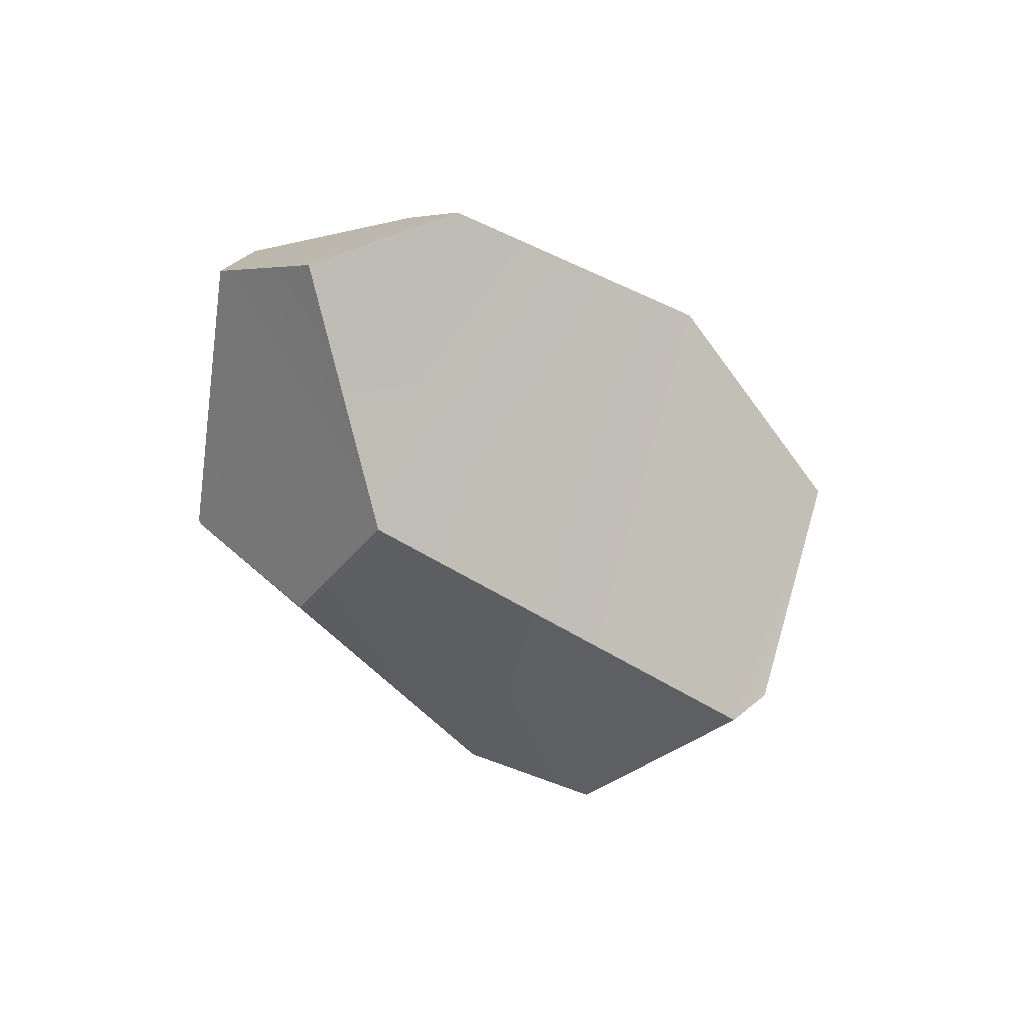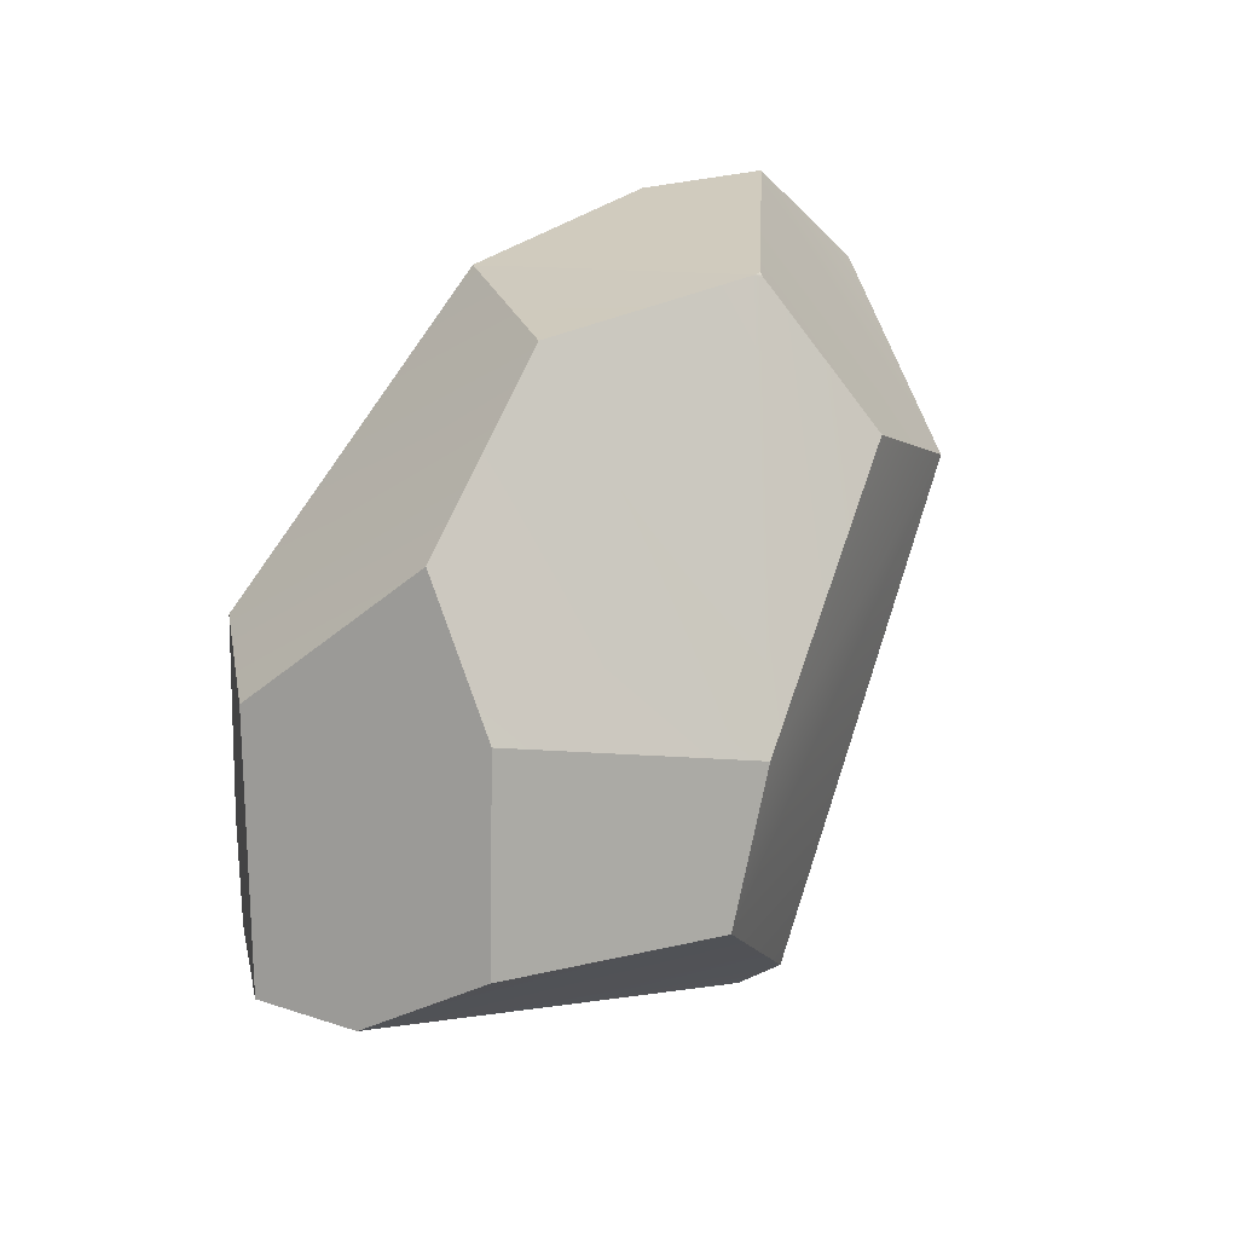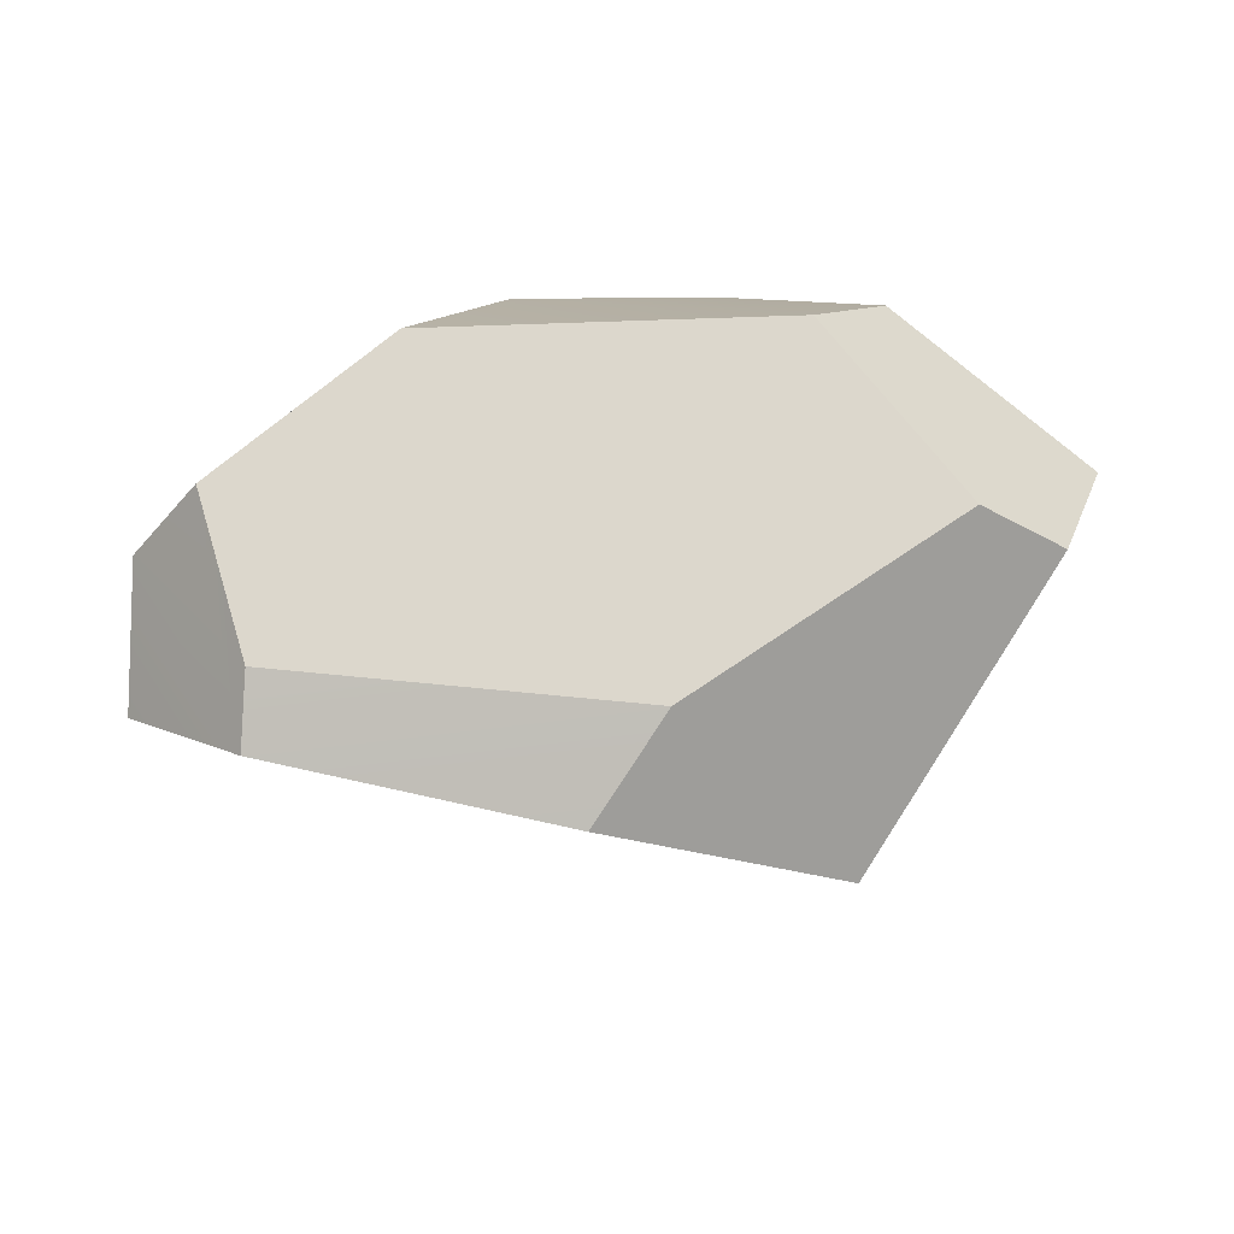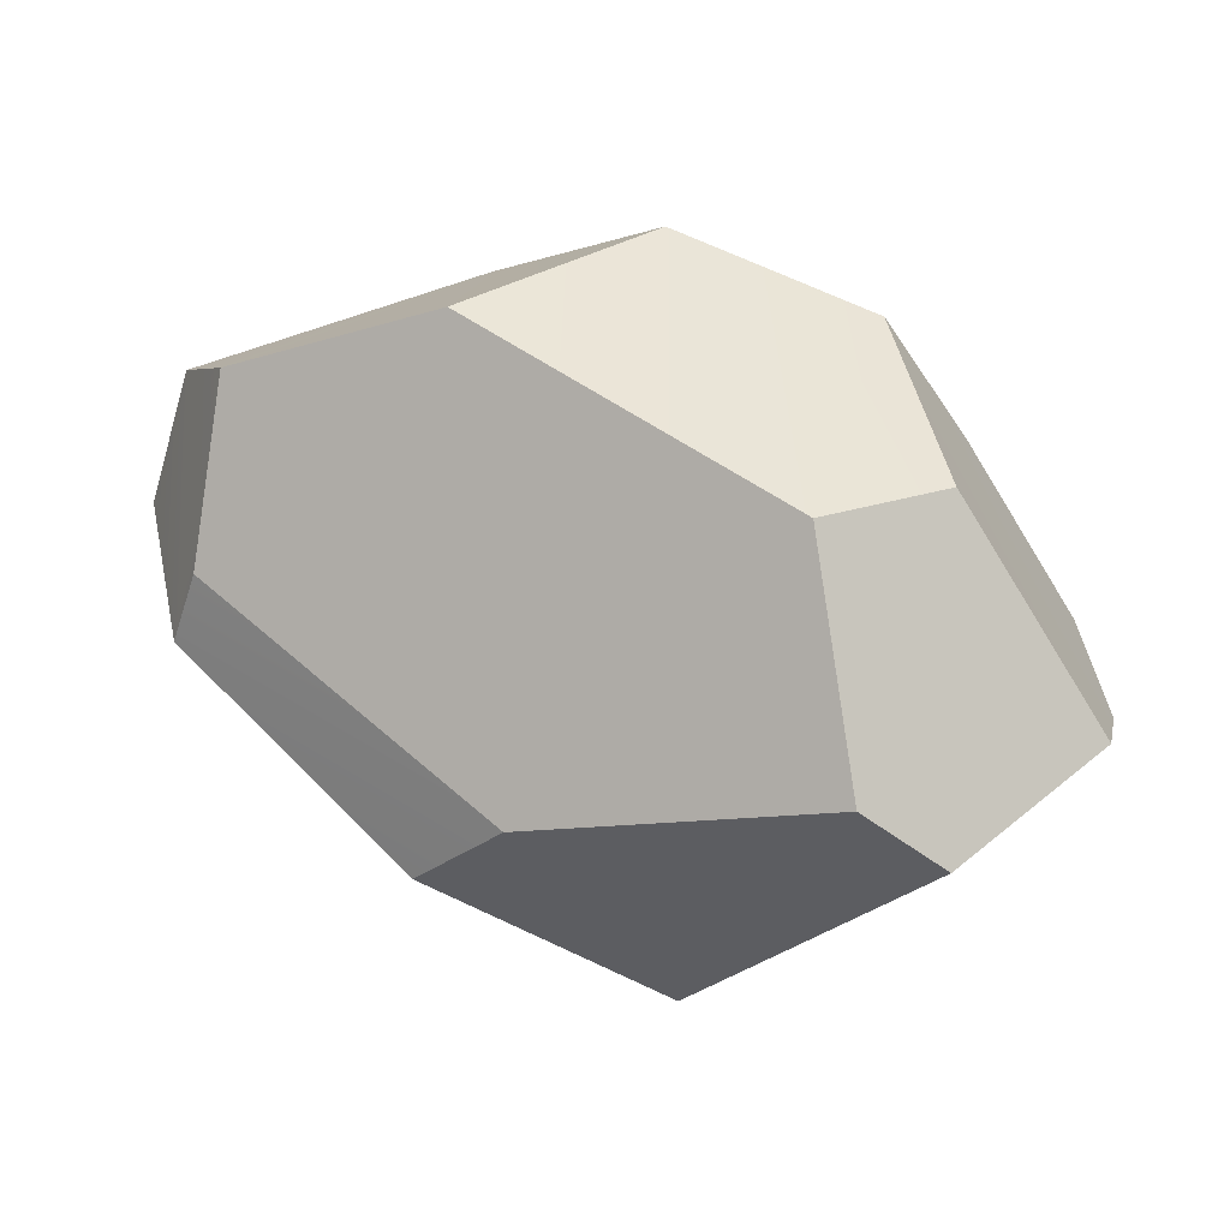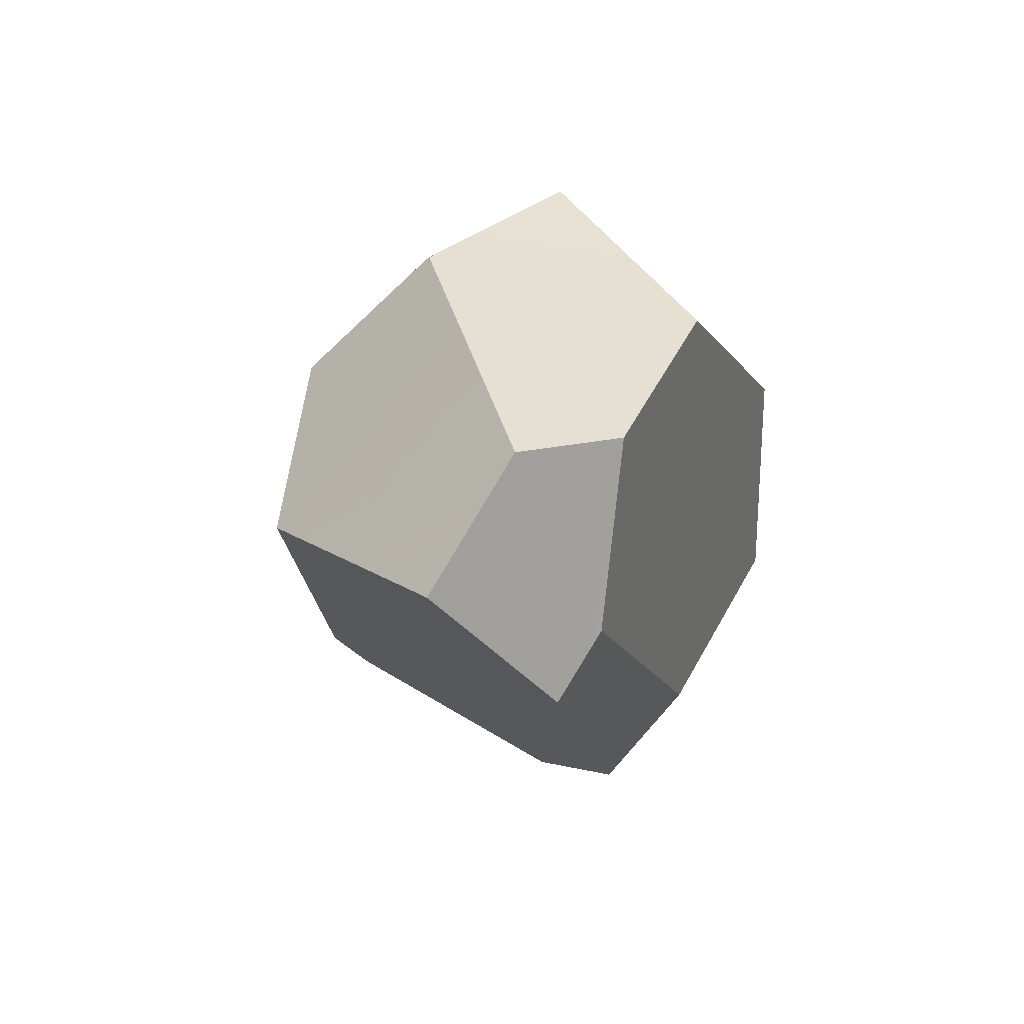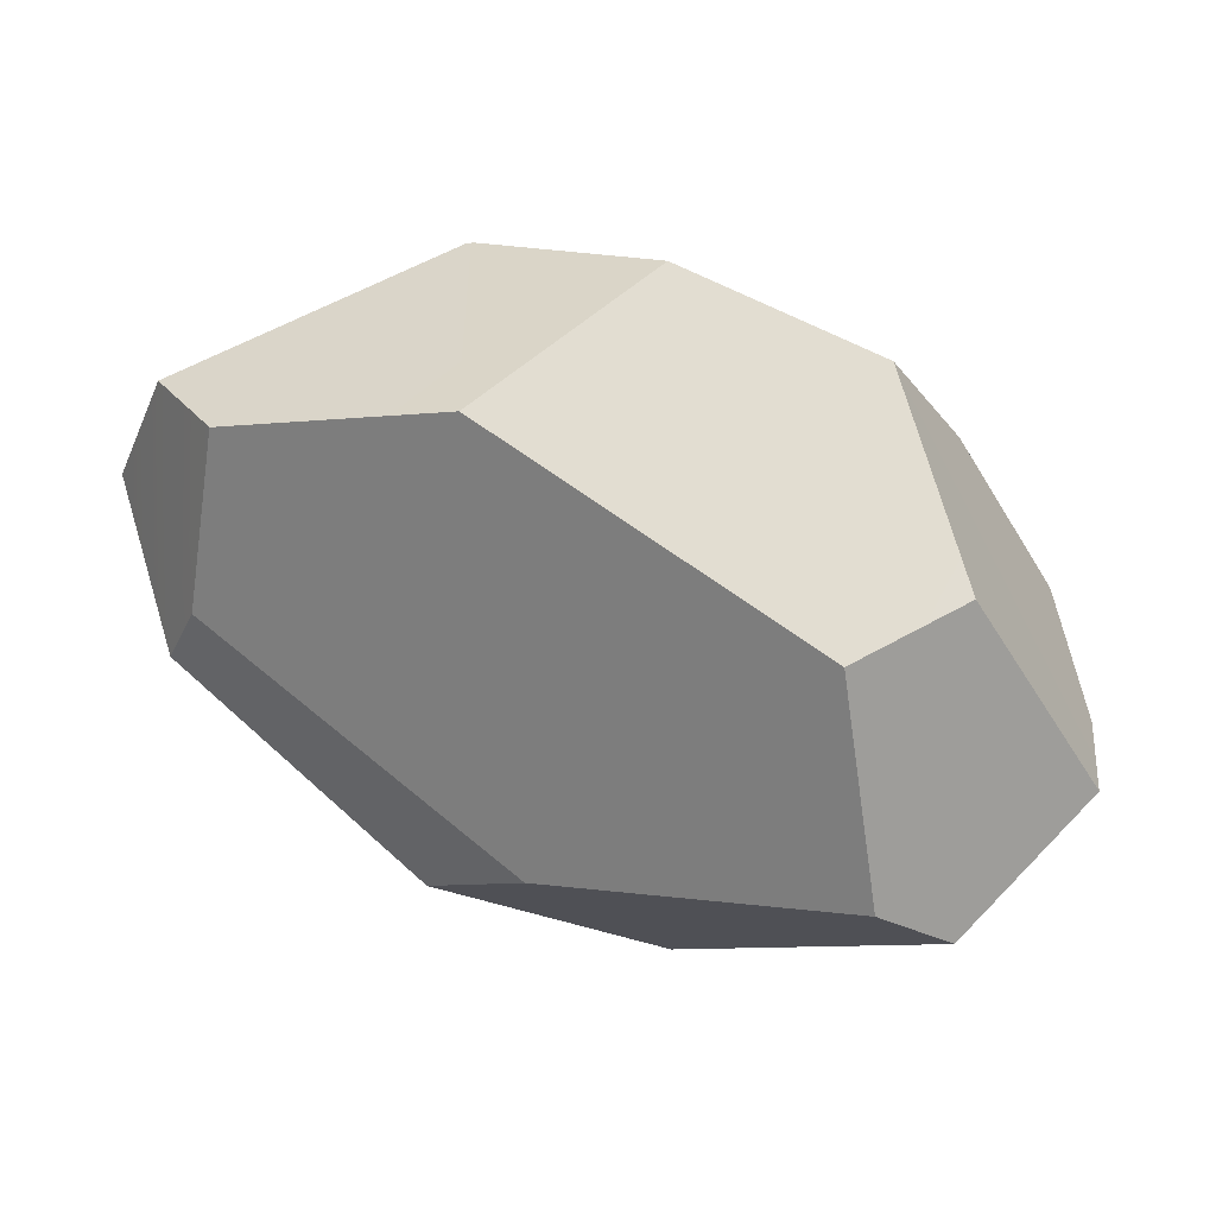
<metadata>
{"format":"obj","ext":"obj","renderer":"f3d","projection":"perspective","resolution":1024,"background":"white","views":[{"elev":-33.3,"azim":102.0,"up":"+Y"},{"elev":45.0,"azim":-58.6,"up":"+Z"},{"elev":63.4,"azim":152.9,"up":"+Y"},{"elev":-0.0,"azim":-163.9,"up":"+Z"},{"elev":23.0,"azim":101.2,"up":"+Z"},{"elev":24.3,"azim":-170.4,"up":"+Z"}]}
</metadata>
<code>
g pb_Mesh240984
v -0.5581 0.00889 0.5503
v -0.7272 0.2833 0.2372
v -0.5267 0.4648 0.1819
v -0.3359 -0.4994 0.1793
v 0.2178 -0.3982 0.4305
v 0.4819 -0.402 0.1875
v 0.5739 0.2955 0.4647
v 0.6377 0.2702 0.1013
v 0.7088 0.2011 -0.01974
v -0.946 -0.07555 -0.1511
v -0.8554 -0.2855 0.0197
v -0.5195 -0.5383 -0.05099
v 0.4819 -0.402 0.1875
v 0.8527 -0.01075 0.2429
v 0.7088 0.2011 -0.01974
v -0.7292 0.3517 -0.3867
v -0.9615 0.1261 -0.186
v -0.946 -0.07555 -0.1511
v -0.673 -0.1816 0.3475
v -0.8554 -0.2855 0.0197
v -0.946 -0.07555 -0.1511
v -0.946 -0.07555 -0.1511
v -0.5581 0.00889 0.5503
v -0.673 -0.1816 0.3475
v 0.2166 -0.156 0.6711
v 0.2178 -0.3982 0.4305
v -0.3359 -0.4994 0.1793
v -0.3359 -0.4994 0.1793
v -0.673 -0.1816 0.3475
v -0.5581 0.00889 0.5503
v -0.1855 0.009384 -0.6625
v 0.2375 0.2315 -0.4346
v 0.02902 0.3522 -0.3384
v -0.9615 0.1261 -0.186
v -0.7292 0.3517 -0.3867
v -0.5953 0.457 -0.2829
v 0.5739 0.2955 0.4647
v 0.7214 0.1224 0.4795
v 0.221 -0.1473 0.6758
v 0.205 -0.1433 0.6785
v -0.171 0.0435 0.7191
v 0.1219 0.3732 0.5488
v -0.5953 0.457 -0.2829
v 0.02902 0.3522 -0.3384
v 0.6377 0.2702 0.1013
v 0.5739 0.2955 0.4647
v 0.1219 0.3732 0.5488
v -0.5267 0.4648 0.1819
v -0.5267 0.4648 0.1819
v 0.1219 0.3732 0.5488
v -0.171 0.0435 0.7191
v -0.5581 0.00889 0.5503
v 0.4819 -0.402 0.1875
v -0.2697 -0.5111 -0.4279
v -0.5195 -0.5383 -0.05099
v -0.3359 -0.4994 0.1793
v 0.7088 0.2011 -0.01974
v 0.8527 -0.01075 0.2429
v 0.7214 0.1224 0.4795
v 0.5739 0.2955 0.4647
v 0.205 -0.1433 0.6785
v 0.221 -0.1473 0.6758
v 0.2166 -0.156 0.6711
v -0.3359 -0.4994 0.1793
v -0.8554 -0.2855 0.0197
v -0.673 -0.1816 0.3475
v -0.3359 -0.4994 0.1793
v -0.5195 -0.5383 -0.05099
v -0.2697 -0.5111 -0.4279
v -0.2983 -0.4415 -0.4973
v -0.946 -0.07555 -0.1511
v -0.5195 -0.5383 -0.05099
v 0.7214 0.1224 0.4795
v 0.8527 -0.01075 0.2429
v 0.4819 -0.402 0.1875
v 0.221 -0.1473 0.6758
v 0.4819 -0.402 0.1875
v 0.2178 -0.3982 0.4305
v 0.221 -0.1473 0.6758
v 0.2166 -0.156 0.6711
v 0.2375 0.2315 -0.4346
v -0.2697 -0.5111 -0.4279
v 0.2375 0.2315 -0.4346
v -0.1855 0.009384 -0.6625
v -0.2983 -0.4415 -0.4973
v -0.2983 -0.4415 -0.4973
v -0.1855 0.009384 -0.6625
v -0.7292 0.3517 -0.3867
v -0.946 -0.07555 -0.1511
v 0.02902 0.3522 -0.3384
v 0.2375 0.2315 -0.4346
v 0.7088 0.2011 -0.01974
v 0.6377 0.2702 0.1013
v -0.946 -0.07555 -0.1511
v -0.9615 0.1261 -0.186
v -0.5581 0.00889 0.5503
v -0.7272 0.2833 0.2372
v -0.3359 -0.4994 0.1793
v -0.171 0.0435 0.7191
v 0.205 -0.1433 0.6785
v -0.5581 0.00889 0.5503
v 0.02902 0.3522 -0.3384
v -0.5953 0.457 -0.2829
v -0.1855 0.009384 -0.6625
v -0.7292 0.3517 -0.3867
v -0.5953 0.457 -0.2829
v -0.5267 0.4648 0.1819
v -0.9615 0.1261 -0.186
v -0.7272 0.2833 0.2372
v 0.221 -0.1473 0.6758
v 0.1219 0.3732 0.5488
v 0.5739 0.2955 0.4647
v 0.205 -0.1433 0.6785
v 0.6377 0.2702 0.1013
v -0.5267 0.4648 0.1819
v -0.5953 0.457 -0.2829
v 0.5739 0.2955 0.4647
g pb_Mesh240984_0
f 3 2 1
f 6 5 4
f 9 8 7
f 12 11 10
f 15 14 13
f 18 17 16
f 21 20 19
f 24 23 22
f 27 26 25
f 30 29 28
f 33 32 31
f 36 35 34
f 39 38 37
f 42 41 40
f 45 44 43
f 48 47 46
f 51 50 49
f 49 52 51
f 55 54 53
f 53 56 55
f 59 58 57
f 57 60 59
f 63 62 61
f 63 61 64
f 67 66 65
f 68 67 65
f 71 70 69
f 69 72 71
f 75 74 73
f 73 76 75
f 79 78 77
f 79 80 78
f 13 81 15
f 13 82 81
f 82 84 83
f 82 85 84
f 88 87 86
f 86 89 88
f 92 91 90
f 93 92 90
f 96 95 94
f 96 97 95
f 100 99 98
f 99 101 98
f 104 103 102
f 104 105 103
f 108 107 106
f 108 109 107
f 112 111 110
f 111 113 110
f 116 115 114
f 115 117 114

</code>
